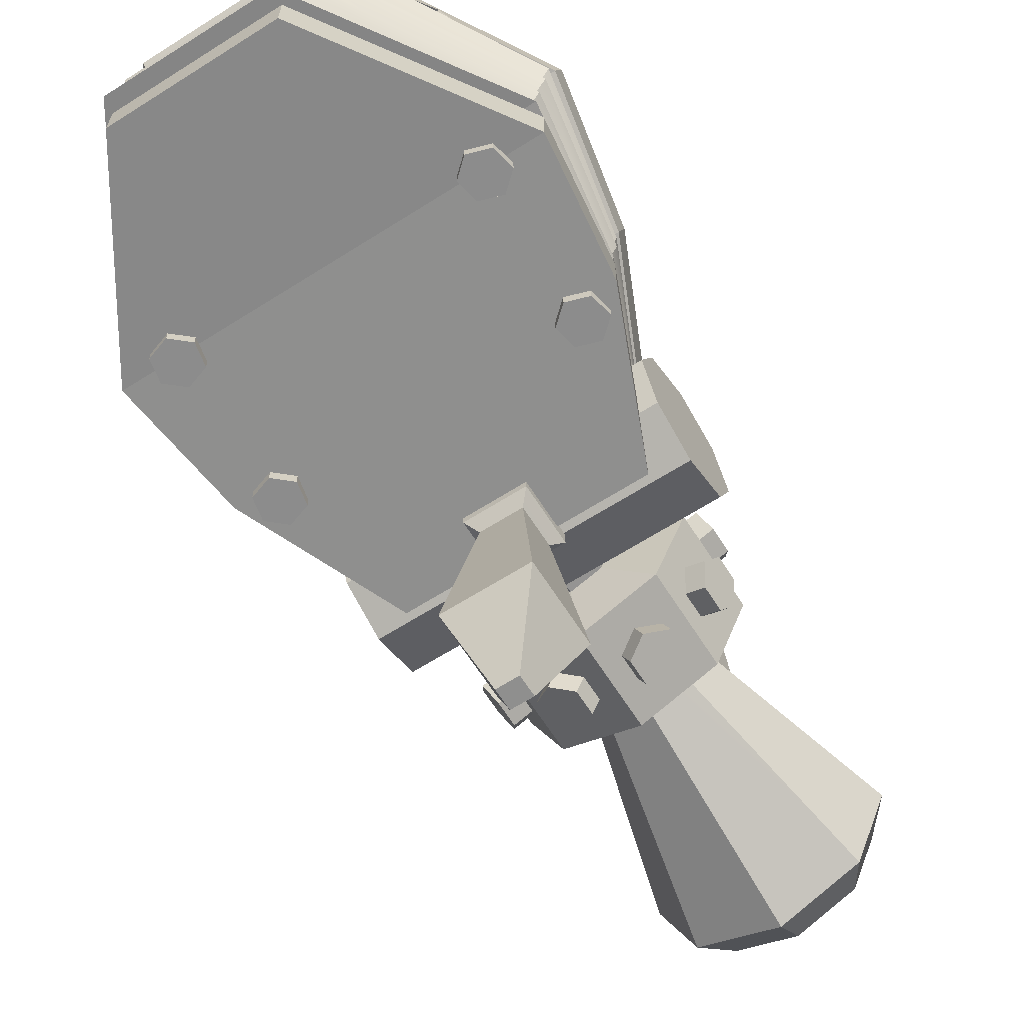
<metadata>
{"format":"obj","ext":"obj","renderer":"f3d","projection":"perspective","resolution":1024,"background":"white","views":[{"elev":-65.3,"azim":32.5,"up":"+Y"}]}
</metadata>
<code>
v -0.6293 -0.772 3.72
v -1.574 -0.6564 2.243
v -1.401 -0.4572 2.15
v -0.5599 -0.4398 3.458
v -0.6264 -0.1686 3.636
v -1.566 -0.2731 2.185
v -1.34 -0.5706 1.049
v -1.414 -0.4605 1.055
v -1.42 -0.6945 1.089
v -0.5553 0.1 3.366
v -1.389 -0.06308 2.089
v -1.329 -0.33 1.013
v -1.579 0.1924 2.124
v -1.425 -0.1767 1.016
v -0.6314 0.4718 3.561
v -1.556 0.735 2.038
v -0.6223 1.214 3.426
v -1.405 0.1547 0.966
v -1.327 -0.01204 0.9675
v -1.388 0.4581 2.015
v -0.555 0.8155 3.263
v -0.9127 -0.4764 -0.09016
v -0.9294 -0.379 -0.104
v -0.9221 -0.5633 -0.07779
v -0.9203 -0.6328 -0.06789
v -0.9264 -0.7154 -0.05613
v -0.9103 -0.2698 -0.1196
v -0.9161 -0.1635 -0.1347
v -0.000934 -0.6564 2.243
v -0.000934 -0.772 3.72
v 0.6274 -0.772 3.72
v 1.572 -0.6564 2.243
v 1.399 -0.4572 2.15
v 0.5581 -0.4398 3.458
v 0.6246 -0.1686 3.636
v 1.565 -0.2731 2.185
v 1.338 -0.5706 1.049
v 1.412 -0.4605 1.055
v 1.419 -0.6945 1.089
v 0.5535 0.1 3.366
v 1.387 -0.06308 2.089
v 1.327 -0.33 1.013
v 1.577 0.1924 2.124
v 1.423 -0.1767 1.016
v 0.6295 0.4718 3.561
v -0.000934 0.735 2.038
v 1.554 0.735 2.038
v 0.6205 1.214 3.426
v -0.000934 1.214 3.426
v 1.403 0.1547 0.966
v 1.325 -0.01204 0.9675
v 1.387 0.4581 2.015
v 0.5531 0.8155 3.263
v 0.9109 -0.4764 -0.09016
v 0.9276 -0.379 -0.104
v 0.9203 -0.5633 -0.07779
v 0.9184 -0.6328 -0.06789
v 0.9245 -0.7154 -0.05613
v -0.000934 -0.6945 1.082
v -0.000934 -0.7154 -0.05613
v 0.9084 -0.2698 -0.1196
v 0.9143 -0.1635 -0.1347
v -0.000934 0.4718 3.561
v -0.000934 0.8155 3.263
v -0.000934 0.1547 0.9586
v -0.000934 -0.1635 -0.1347
v -0.000934 -0.1686 3.636
v -0.000934 0.1 3.366
v -0.000934 -0.4398 3.458
v -0.1641 -1.224 0.1787
v -0.1641 -1.224 -0.1381
v -0.3328 -2.499 -0.3068
v -0.3328 -2.499 0.3474
v -0.08511 -3.288 0.09965
v -0.2401 -1.131 0.2573
v -0.2405 -1.132 -0.2145
v -0.08511 -3.288 -0.0591
v 0.1623 -1.224 0.1787
v 0.1623 -1.224 -0.1381
v 0.331 -2.499 -0.3068
v 0.331 -2.499 0.3474
v -0.000934 -1.224 0.1787
v -0.000934 -2.499 0.3474
v 0.08324 -3.288 0.09965
v -0.000934 -3.288 0.09965
v 0.2382 -1.131 0.2573
v 0.2386 -1.132 -0.2145
v -0.000934 -1.131 0.2573
v 0.08324 -3.288 -0.0591
v -0.000934 -2.499 -0.3068
v -0.000934 -3.288 -0.0591
v -0.000934 -1.132 -0.2145
v -0.000934 -1.224 -0.1381
v -1.278 1.255 1.89
v -1.145 1.295 2.001
v -1.105 1.238 1.843
v -0.9757 1.276 1.948
v -0.9398 1.217 1.784
v -1.242 1.196 1.726
v -1.073 1.177 1.673
v -1.242 1.014 1.785
v -1.278 1.073 1.949
v -1.145 1.113 2.06
v -0.9757 1.094 2.008
v -0.9398 1.035 1.844
v -1.073 0.995 1.732
v -0.3982 0.5825 1.057
v -0.5577 0.7808 1.387
v -0.6571 1.056 1.202
v -0.4685 0.8215 0.8121
v -0.3982 0.979 1.717
v -0.4685 1.29 1.592
v -0.3493 1.048 0.815
v -0.3493 1.394 1.391
v -0.4885 1.221 1.103
v -0.2423 1.103 0.9068
v -0.2423 1.339 1.299
v -0.3371 1.221 1.103
v -0.2918 0.7732 1.372
v -0.2103 0.6719 1.203
v -0.2103 0.8746 1.541
v -0.9757 0.6002 1.05
v -0.9398 0.5098 0.9007
v -0.9398 0.6304 0.8275
v -0.9757 0.7209 0.9766
v -1.278 0.5679 0.9965
v -1.145 0.6292 1.098
v -1.145 0.7499 1.024
v -1.278 0.6885 0.9233
v -1.073 0.4484 0.7996
v -1.242 0.4774 0.8475
v -1.242 0.5981 0.7743
v -1.073 0.5691 0.7264
v -1.105 0.6627 0.8807
v -1.009 -1.005 0.9035
v -0.973 -1.009 1.078
v -0.973 -1.15 1.074
v -1.009 -1.146 0.9
v -1.311 -1.006 0.9658
v -1.178 -1.004 0.8475
v -1.178 -1.145 0.844
v -1.311 -1.148 0.9622
v -1.106 -1.012 1.196
v -1.275 -1.011 1.14
v -1.275 -1.152 1.137
v -1.106 -1.153 1.193
v -1.138 -1.149 1.012
v -1.009 -1.005 2.03
v -0.973 -1.009 2.205
v -0.973 -1.15 2.201
v -1.009 -1.146 2.027
v -1.311 -1.006 2.093
v -1.178 -1.004 1.974
v -1.178 -1.145 1.971
v -1.311 -1.148 2.089
v -1.106 -1.012 2.323
v -1.275 -1.011 2.267
v -1.275 -1.152 2.263
v -1.106 -1.153 2.319
v -1.138 -1.149 2.139
v 1.276 1.255 1.89
v 1.143 1.295 2.001
v 1.103 1.238 1.843
v 0.9739 1.276 1.948
v 0.9379 1.217 1.784
v 1.24 1.196 1.726
v 1.071 1.177 1.673
v 1.24 1.014 1.785
v 1.276 1.073 1.949
v 1.143 1.113 2.06
v 0.9739 1.094 2.008
v 0.9379 1.035 1.844
v 1.071 0.995 1.732
v 0.3963 0.5825 1.057
v 0.5558 0.7808 1.387
v 0.6552 1.056 1.202
v 0.4667 0.8215 0.8121
v 0.3963 0.979 1.717
v -0.000934 1.061 1.853
v -0.000934 1.387 1.754
v 0.4667 1.29 1.592
v -0.000934 0.5004 0.9201
v -0.000934 0.7244 0.6505
v 0.3475 1.048 0.815
v -0.000934 0.9765 0.6958
v 0.3475 1.394 1.391
v 0.4866 1.221 1.103
v -0.000934 1.466 1.51
v 0.2404 1.103 0.9068
v -0.000934 1.054 0.8255
v 0.2404 1.339 1.299
v 0.3352 1.221 1.103
v -0.000934 1.388 1.38
v 0.29 0.7732 1.372
v 0.2084 0.6719 1.203
v -0.000934 0.9166 1.611
v 0.2084 0.8746 1.541
v -0.000934 0.6299 1.133
v 0.9739 0.6002 1.05
v 0.9379 0.5098 0.9007
v 0.9379 0.6304 0.8275
v 0.9739 0.7209 0.9766
v 1.276 0.5679 0.9965
v 1.143 0.6292 1.098
v 1.143 0.7499 1.024
v 1.276 0.6885 0.9233
v 1.071 0.4484 0.7996
v 1.24 0.4774 0.8475
v 1.24 0.5981 0.7743
v 1.071 0.5691 0.7264
v 1.103 0.6627 0.8807
v 1.007 -1.005 0.9035
v 0.9712 -1.009 1.078
v 0.9712 -1.15 1.074
v 1.007 -1.146 0.9
v 1.309 -1.006 0.9658
v 1.176 -1.004 0.8475
v 1.176 -1.145 0.844
v 1.309 -1.148 0.9622
v 1.104 -1.012 1.196
v 1.273 -1.011 1.14
v 1.273 -1.152 1.137
v 1.104 -1.153 1.193
v 1.136 -1.149 1.012
v 1.007 -1.005 2.03
v 0.9712 -1.009 2.205
v 0.9712 -1.15 2.201
v 1.007 -1.146 2.027
v 1.309 -1.006 2.093
v 1.176 -1.004 1.974
v 1.176 -1.145 1.971
v 1.309 -1.148 2.089
v 1.104 -1.012 2.323
v 1.273 -1.011 2.267
v 1.273 -1.152 2.263
v 1.104 -1.153 2.319
v 1.136 -1.149 2.139
v -1.198 -0.467 -0.7521
v -1.198 -0.07367 -0.5892
v -1.198 -0.8603 -0.5892
v -1.198 -1.023 -0.1959
v -1.198 -0.8603 0.1974
v -1.198 -0.467 0.3604
v -1.198 -0.07367 0.1974
v -1.198 0.08925 -0.1959
v -0.000934 -0.07367 -0.5892
v -0.000934 -0.467 -0.7521
v 1.196 -0.467 -0.7521
v 1.196 -0.07367 -0.5892
v -0.000934 -0.8603 -0.5892
v 1.196 -0.8603 -0.5892
v -0.000934 -1.023 -0.1959
v 1.196 -1.023 -0.1959
v -0.000934 -0.8603 0.1974
v 1.196 -0.8603 0.1974
v -0.000934 -0.467 0.3604
v 1.196 -0.467 0.3604
v -0.000934 -0.07367 0.1974
v 1.196 -0.07367 0.1974
v -0.000934 0.08925 -0.1959
v 1.196 0.08925 -0.1959
v -0.2037 1.279 -2.591
v -0.2037 0.2207 -2.886
v -0.2037 0.7694 -2.459
v -0.2037 0.644 -2.178
v -0.2037 1.024 -2.178
v -0.2037 1.279 -2.178
v -0.2037 0.02954 -2.178
v 0.2018 1.279 -2.591
v -0.000934 1.279 -2.591
v -0.000934 0.2207 -2.886
v 0.2018 0.2207 -2.886
v 0.2018 0.7694 -2.459
v 0.2018 0.644 -2.178
v -0.000934 0.644 -2.178
v -0.000934 0.7694 -2.459
v -0.000934 1.024 -2.178
v 0.2018 1.024 -2.178
v 0.2018 1.279 -2.178
v -0.000934 1.279 -2.178
v 0.2018 0.02954 -2.178
v -0.000934 0.02954 -2.178
v -0.7897 -0.6094 -1.043
v -0.7897 -0.6094 -1.239
v -0.9337 -0.669 -1.239
v -0.9337 -0.669 -1.043
v -0.6594 -0.924 -1.043
v -0.7245 -0.7667 -0.9444
v -0.8686 -0.8263 -0.9444
v -0.8034 -0.9836 -1.043
v -0.7245 -0.7667 -1.338
v -0.6594 -0.924 -1.239
v -0.8034 -0.9836 -1.239
v -0.8686 -0.8263 -1.338
v -0.8708 -0.8211 -1.135
v -0.4609 -1.125 -1.052
v -0.4609 -1.125 -1.248
v -0.5206 -1.269 -1.248
v -0.5206 -1.269 -1.052
v -0.1463 -1.255 -1.052
v -0.3036 -1.19 -0.9535
v -0.3633 -1.334 -0.9535
v -0.206 -1.399 -1.052
v -0.3036 -1.19 -1.347
v -0.1463 -1.255 -1.248
v -0.206 -1.399 -1.248
v -0.3633 -1.334 -1.347
v -0.3685 -1.332 -1.144
v -0.158 0.323 -1.012
v -0.158 0.323 -1.209
v -0.2177 0.467 -1.209
v -0.2177 0.467 -1.012
v -0.4726 0.1927 -1.012
v -0.3153 0.2578 -0.914
v -0.375 0.4019 -0.914
v -0.5323 0.3367 -1.012
v -0.3153 0.2578 -1.307
v -0.4726 0.1927 -1.209
v -0.5323 0.3367 -1.209
v -0.375 0.4019 -1.307
v -0.3697 0.4041 -1.105
v -0.6602 -0.01914 -1.017
v -0.6602 -0.01914 -1.213
v -0.8043 0.04053 -1.213
v -0.8043 0.04053 -1.017
v -0.7906 -0.3337 -1.017
v -0.7254 -0.1764 -0.9186
v -0.8694 -0.1168 -0.9186
v -0.9346 -0.2741 -1.017
v -0.7254 -0.1764 -1.312
v -0.7906 -0.3337 -1.213
v -0.9346 -0.2741 -1.213
v -0.8694 -0.1168 -1.312
v -0.8673 -0.1115 -1.109
v -0.2519 -0.7187 -0.5914
v -0.2385 -0.7053 -0.6747
v -0.253 -0.2074 -0.5843
v -0.2385 -0.2218 -0.6747
v -0.3386 -0.4636 -0.6747
v -0.6001 0.1398 -0.7506
v -0.8501 -0.4636 -0.7509
v -0.6001 -1.067 -0.7506
v -0.6001 -1.067 -1.533
v -0.7195 -0.1484 -1.353
v -0.8501 -0.4636 -1.533
v -0.6001 0.1398 -1.533
v -0.4338 -0.4629 -1.64
v -0.3058 -0.7719 -1.64
v -0.3058 -0.1538 -1.64
v -0.7706 -0.2716 -1.533
v -0.4408 -0.2737 -1.618
v -0.9115 -0.4552 -3.345
v -0.6437 -1.102 -3.345
v -0.6437 0.1913 -3.345
v -0.4744 -0.9324 -3.619
v -0.4744 0.02195 -3.619
v -0.672 -0.4552 -3.619
v -0.3223 -0.7803 -3.619
v -0.3223 -0.1301 -3.619
v -0.457 -0.4552 -3.619
v -0.3739 -0.4552 -2.66
v -0.2636 -0.7216 -2.66
v -0.2636 -0.1889 -2.66
v -0.6669 -0.02141 -1.533
v 0.7878 -0.6094 -1.043
v 0.7878 -0.6094 -1.239
v 0.9319 -0.669 -1.239
v 0.9319 -0.669 -1.043
v 0.6575 -0.924 -1.043
v 0.7227 -0.7667 -0.9444
v 0.8667 -0.8263 -0.9444
v 0.8016 -0.9836 -1.043
v 0.7227 -0.7667 -1.338
v 0.6575 -0.924 -1.239
v 0.8016 -0.9836 -1.239
v 0.8667 -0.8263 -1.338
v 0.8689 -0.8211 -1.135
v 0.4591 -1.125 -1.052
v 0.4591 -1.125 -1.248
v 0.5187 -1.269 -1.248
v 0.5187 -1.269 -1.052
v 0.1444 -1.255 -1.052
v 0.3018 -1.19 -0.9535
v 0.3614 -1.334 -0.9535
v 0.2041 -1.399 -1.052
v 0.3018 -1.19 -1.347
v 0.1444 -1.255 -1.248
v 0.2041 -1.399 -1.248
v 0.3614 -1.334 -1.347
v 0.3667 -1.332 -1.144
v 0.1561 0.323 -1.012
v 0.1561 0.323 -1.209
v 0.2158 0.467 -1.209
v 0.2158 0.467 -1.012
v 0.4707 0.1927 -1.012
v 0.3134 0.2578 -0.914
v 0.3731 0.4019 -0.914
v 0.5304 0.3367 -1.012
v 0.3134 0.2578 -1.307
v 0.4707 0.1927 -1.209
v 0.5304 0.3367 -1.209
v 0.3731 0.4019 -1.307
v 0.3679 0.4041 -1.105
v 0.6584 -0.01914 -1.017
v 0.6584 -0.01914 -1.213
v 0.8024 0.04053 -1.213
v 0.8024 0.04053 -1.017
v 0.7887 -0.3337 -1.017
v 0.7235 -0.1764 -0.9186
v 0.8676 -0.1168 -0.9186
v 0.9327 -0.2741 -1.017
v 0.7235 -0.1764 -1.312
v 0.7887 -0.3337 -1.213
v 0.9327 -0.2741 -1.213
v 0.8676 -0.1168 -1.312
v 0.8654 -0.1115 -1.109
v 0.25 -0.7187 -0.5914
v 0.2366 -0.7053 -0.6747
v -0.000934 -0.8055 -0.6747
v -0.000934 -0.8244 -0.5914
v 0.2512 -0.2074 -0.5843
v 0.2366 -0.2218 -0.6747
v 0.3368 -0.4636 -0.6747
v -0.000934 -0.1012 -0.5843
v -0.000934 -0.1217 -0.6747
v 0.5983 0.1398 -0.7506
v 0.8482 -0.4636 -0.7509
v 0.5983 -1.067 -0.7506
v -0.000934 0.3898 -0.7506
v -0.000934 -1.317 -0.7506
v 0.5983 -1.067 -1.533
v -0.000934 -1.317 -1.533
v 0.7177 -0.1484 -1.353
v 0.8482 -0.4636 -1.533
v -0.000934 0.3898 -1.533
v 0.5983 0.1398 -1.533
v 0.432 -0.4629 -1.64
v 0.3039 -0.7719 -1.64
v -0.000934 -0.02574 -1.64
v 0.3039 -0.1538 -1.64
v -0.000934 -0.9 -1.64
v 0.7687 -0.2716 -1.533
v 0.4389 -0.2737 -1.618
v 0.9097 -0.4552 -3.345
v 0.6419 -1.102 -3.345
v -0.000934 0.4591 -3.345
v 0.6419 0.1913 -3.345
v -0.000934 -1.37 -3.345
v 0.4725 -0.9324 -3.619
v -0.000934 -1.13 -3.619
v 0.4725 0.02195 -3.619
v 0.6702 -0.4552 -3.619
v -0.000934 0.2196 -3.619
v 0.3204 -0.7803 -3.619
v -0.000934 -0.915 -3.619
v 0.3204 -0.1301 -3.619
v 0.4551 -0.4552 -3.619
v -0.000934 0.004519 -3.619
v 0.372 -0.4552 -2.66
v 0.2617 -0.7216 -2.66
v -0.000934 -0.07856 -2.66
v 0.2617 -0.1889 -2.66
v -0.000934 -0.8319 -2.66
v 0.6651 -0.02141 -1.533
v -0.6607 1.05 2.725
v -1.574 1.117 1.89
v -0.6293 1.552 3.281
v -1.574 0.8184 1.983
v -1.154 1.012 2.602
v -1.072 1.258 2.657
v -0.9264 -0.1398 -0.1443
v -0.9264 0.1585 -0.2377
v -1.43 0.2107 0.9761
v -1.43 0.5091 0.8828
v -0.6293 1.254 3.374
v -0.9722 1.096 2.869
v -0.6293 -1.141 3.614
v -1.574 -1.063 2.156
v -1.574 -0.7506 2.156
v -0.6293 -0.8285 3.614
v -0.9264 -1.063 -0.1178
v -0.9264 -0.7506 -0.1178
v -1.443 -1.063 1.108
v -1.443 -0.7506 1.108
v -0.000934 0.8184 1.983
v -0.000934 1.254 3.374
v 0.6588 1.05 2.725
v -0.000934 1.117 1.89
v 1.572 1.117 1.89
v 0.6274 1.552 3.281
v -0.000934 1.552 3.281
v 1.572 0.8184 1.983
v 1.152 1.012 2.602
v 1.07 1.258 2.657
v -0.000934 -0.1398 -0.1443
v 0.9245 -0.1398 -0.1443
v 0.9245 0.1585 -0.2377
v -0.000934 0.1585 -0.2377
v 1.428 0.2107 0.9761
v 1.428 0.5091 0.8828
v -0.000934 0.2107 0.9687
v -0.000934 0.5091 0.8828
v 0.6274 1.254 3.374
v 0.9703 1.096 2.869
v -0.000934 -1.063 2.156
v -0.000934 -1.141 3.614
v 0.6274 -1.141 3.614
v 1.572 -1.063 2.156
v -0.000934 -0.7506 2.156
v 1.572 -0.7506 2.156
v 0.6274 -0.8285 3.614
v -0.000934 -0.8285 3.614
v -0.000934 -1.063 -0.1178
v 0.9245 -1.063 -0.1178
v 0.9245 -0.7506 -0.1178
v -0.000934 -0.7506 -0.1178
v 1.441 -1.063 1.108
v 1.441 -0.7506 1.108
v -0.000934 -1.063 1.101
v -0.000934 -0.7506 1.101
v -0.2401 -0.9577 0.2573
v -0.2405 -0.9586 -0.2145
v -0.000934 -0.9577 0.2573
v 0.2382 -0.9577 0.2573
v 0.2386 -0.9586 -0.2145
v -0.000934 -0.9586 -0.2145
f 29 30 1 2
f 3 4 5 6
f 7 3 6 8
f 2 1 4 3
f 9 2 3 7
f 6 5 10 11
f 8 6 11 12
f 12 11 13 14
f 11 10 15 13
f 46 16 17 49
f 18 19 20 16
f 20 21 17 16
f 22 12 14 23
f 24 8 12 22
f 25 7 8 24
f 26 9 7 25
f 59 9 26 60
f 27 19 18 28
f 14 13 20 19
f 13 15 21 20
f 23 14 19 27
f 15 63 64 21
f 18 65 66 28
f 16 46 65 18
f 21 64 49 17
f 5 67 68 10
f 10 68 63 15
f 4 69 67 5
f 1 30 69 4
f 2 9 59 29
f 29 32 31 30
f 33 36 35 34
f 37 38 36 33
f 32 33 34 31
f 39 37 33 32
f 36 41 40 35
f 38 42 41 36
f 42 44 43 41
f 41 43 45 40
f 46 49 48 47
f 50 47 52 51
f 52 47 48 53
f 54 55 44 42
f 56 54 42 38
f 57 56 38 37
f 58 57 37 39
f 59 60 58 39
f 61 62 50 51
f 44 51 52 43
f 43 52 53 45
f 55 61 51 44
f 45 53 64 63
f 50 62 66 65
f 47 50 65 46
f 53 48 49 64
f 35 40 68 67
f 40 45 63 68
f 34 35 67 69
f 31 34 69 30
f 32 29 59 39
f 70 71 72 73
f 82 70 73 83
f 83 73 74 85
f 75 76 71 70
f 88 75 70 82
f 73 72 77 74
f 72 90 91 77
f 74 77 91 85
f 76 92 93 71
f 71 93 90 72
f 78 81 80 79
f 82 83 81 78
f 83 85 84 81
f 86 78 79 87
f 88 82 78 86
f 81 84 89 80
f 80 89 91 90
f 84 85 91 89
f 87 79 93 92
f 79 80 90 93
f 94 95 96
f 97 98 96
f 99 94 96
f 95 97 96
f 98 100 96
f 100 99 96
f 101 102 94 99
f 103 104 97 95
f 105 106 100 98
f 106 101 99 100
f 102 103 95 94
f 104 105 98 97
f 107 108 109 110
f 111 179 180 112
f 182 107 110 183
f 108 111 112 109
f 183 110 113 185
f 109 112 114 115
f 110 109 115 113
f 112 180 188 114
f 185 113 116 190
f 115 114 117 118
f 113 115 118 116
f 114 188 193 117
f 116 118 119 120
f 117 193 196 121
f 190 116 120 198
f 118 117 121 119
f 122 123 124 125
f 126 127 128 129
f 130 131 132 133
f 123 130 133 124
f 127 122 125 128
f 131 126 129 132
f 133 132 134
f 124 133 134
f 128 125 134
f 132 129 134
f 125 124 134
f 129 128 134
f 135 136 137 138
f 139 140 141 142
f 143 144 145 146
f 136 143 146 137
f 140 135 138 141
f 144 139 142 145
f 146 145 147
f 137 146 147
f 141 138 147
f 145 142 147
f 138 137 147
f 142 141 147
f 148 149 150 151
f 152 153 154 155
f 156 157 158 159
f 149 156 159 150
f 153 148 151 154
f 157 152 155 158
f 159 158 160
f 150 159 160
f 154 151 160
f 158 155 160
f 151 150 160
f 155 154 160
f 161 163 162
f 164 163 165
f 166 163 161
f 162 163 164
f 165 163 167
f 167 163 166
f 168 166 161 169
f 170 162 164 171
f 172 165 167 173
f 173 167 166 168
f 169 161 162 170
f 171 164 165 172
f 174 177 176 175
f 178 181 180 179
f 182 183 177 174
f 175 176 181 178
f 183 185 184 177
f 176 187 186 181
f 177 184 187 176
f 181 186 188 180
f 185 190 189 184
f 187 192 191 186
f 184 189 192 187
f 186 191 193 188
f 189 195 194 192
f 191 197 196 193
f 190 198 195 189
f 192 194 197 191
f 199 202 201 200
f 203 206 205 204
f 207 210 209 208
f 200 201 210 207
f 204 205 202 199
f 208 209 206 203
f 210 211 209
f 201 211 210
f 205 211 202
f 209 211 206
f 202 211 201
f 206 211 205
f 212 215 214 213
f 216 219 218 217
f 220 223 222 221
f 213 214 223 220
f 217 218 215 212
f 221 222 219 216
f 223 224 222
f 214 224 223
f 218 224 215
f 222 224 219
f 215 224 214
f 219 224 218
f 225 228 227 226
f 229 232 231 230
f 233 236 235 234
f 226 227 236 233
f 230 231 228 225
f 234 235 232 229
f 236 237 235
f 227 237 236
f 231 237 228
f 235 237 232
f 228 237 227
f 232 237 231
f 246 247 238 239
f 247 250 240 238
f 250 252 241 240
f 252 254 242 241
f 254 256 243 242
f 256 258 244 243
f 258 260 245 244
f 260 246 239 245
f 239 242 243
f 244 239 243
f 245 239 244
f 242 239 238
f 241 242 240
f 240 242 238
f 246 249 248 247
f 247 248 251 250
f 250 251 253 252
f 252 253 255 254
f 254 255 257 256
f 256 257 259 258
f 258 259 261 260
f 260 261 249 246
f 249 257 255
f 259 257 249
f 261 259 249
f 255 248 249
f 253 251 255
f 251 248 255
f 262 270 271 263
f 264 265 275 276
f 264 276 277 266
f 267 262 264 266
f 280 267 266 277
f 280 270 262 267
f 275 265 268 282
f 264 262 263
f 263 268 265 264
f 269 272 271 270
f 273 276 275 274
f 273 278 277 276
f 279 278 273 269
f 280 277 278 279
f 280 279 269 270
f 275 282 281 274
f 273 272 269
f 272 273 274 281
f 283 284 285 286
f 287 288 289 290
f 291 292 293 294
f 284 291 294 285
f 288 283 286 289
f 292 287 290 293
f 294 293 295
f 285 294 295
f 289 286 295
f 293 290 295
f 286 285 295
f 290 289 295
f 296 297 298 299
f 300 301 302 303
f 304 305 306 307
f 297 304 307 298
f 301 296 299 302
f 305 300 303 306
f 307 306 308
f 298 307 308
f 302 299 308
f 306 303 308
f 299 298 308
f 303 302 308
f 309 310 311 312
f 313 314 315 316
f 317 318 319 320
f 310 317 320 311
f 314 309 312 315
f 318 313 316 319
f 320 319 321
f 311 320 321
f 315 312 321
f 319 316 321
f 312 311 321
f 316 315 321
f 322 323 324 325
f 326 327 328 329
f 330 331 332 333
f 323 330 333 324
f 327 322 325 328
f 331 326 329 332
f 333 332 334
f 324 333 334
f 328 325 334
f 332 329 334
f 325 324 334
f 329 328 334
f 335 336 419 420
f 337 338 339
f 339 336 335
f 424 425 338 337
f 338 340 341 339
f 339 341 342 336
f 425 429 340 338
f 336 342 430 419
f 430 342 343 432
f 341 340 344
f 342 341 345 343
f 340 429 435 346
f 343 345 347 348
f 346 435 439 349
f 432 343 348 441
f 345 350 351 347
f 348 347 352 353
f 349 439 446 354
f 441 348 353 448
f 347 349 354 352
f 448 353 355 450
f 352 354 356 357
f 353 352 357 355
f 354 446 453 356
f 450 355 358 455
f 357 356 359 360
f 355 357 360 358
f 356 453 458 359
f 358 360 361 362
f 359 458 461 363
f 455 358 362 463
f 360 359 363 361
f 362 361 463
f 363 461 463
f 361 363 463
f 351 350 344
f 344 364 351
f 347 351 349
f 349 351 364 346
f 344 340 346 364
f 344 350 345 341
f 365 368 367 366
f 369 372 371 370
f 373 376 375 374
f 366 367 376 373
f 370 371 368 365
f 374 375 372 369
f 376 377 375
f 367 377 376
f 371 377 368
f 375 377 372
f 368 377 367
f 372 377 371
f 378 381 380 379
f 382 385 384 383
f 386 389 388 387
f 379 380 389 386
f 383 384 381 378
f 387 388 385 382
f 389 390 388
f 380 390 389
f 384 390 381
f 388 390 385
f 381 390 380
f 385 390 384
f 391 394 393 392
f 395 398 397 396
f 399 402 401 400
f 392 393 402 399
f 396 397 394 391
f 400 401 398 395
f 402 403 401
f 393 403 402
f 397 403 394
f 401 403 398
f 394 403 393
f 398 403 397
f 404 407 406 405
f 408 411 410 409
f 412 415 414 413
f 405 406 415 412
f 409 410 407 404
f 413 414 411 408
f 415 416 414
f 406 416 415
f 410 416 407
f 414 416 411
f 407 416 406
f 411 416 410
f 417 420 419 418
f 421 423 422
f 423 417 418
f 424 421 422 425
f 422 423 427 426
f 423 418 428 427
f 425 422 426 429
f 418 419 430 428
f 430 432 431 428
f 427 433 426
f 428 431 434 427
f 426 436 435 429
f 431 438 437 434
f 436 440 439 435
f 432 441 438 431
f 434 437 443 442
f 438 445 444 437
f 440 447 446 439
f 441 448 445 438
f 437 444 447 440
f 448 450 449 445
f 444 452 451 447
f 445 449 452 444
f 447 451 453 446
f 450 455 454 449
f 452 457 456 451
f 449 454 457 452
f 451 456 458 453
f 454 460 459 457
f 456 462 461 458
f 455 463 460 454
f 457 459 462 456
f 460 463 459
f 462 463 461
f 459 463 462
f 443 433 442
f 433 443 464
f 437 440 443
f 440 436 464 443
f 433 464 436 426
f 433 427 434 442
f 485 486 465
f 488 466 467 491
f 468 469 470 466
f 495 471 472 498
f 471 473 474 472
f 474 473 468 466
f 468 473 501 485
f 466 488 502 474
f 475 486 491 467
f 474 502 498 472
f 473 471 495 501
f 470 465 476
f 465 470 469
f 466 470 467
f 467 470 476 475
f 465 469 468 485
f 465 486 475 476
f 505 506 477 478
f 509 479 480 512
f 478 477 480 479
f 513 481 482 516
f 481 483 484 482
f 484 483 478 479
f 478 483 519 505
f 479 509 520 484
f 477 506 512 480
f 484 520 516 482
f 483 481 513 519
f 485 487 486
f 488 491 490 489
f 492 489 494 493
f 495 498 497 496
f 496 497 500 499
f 500 489 492 499
f 492 485 501 499
f 489 500 502 488
f 503 490 491 486
f 500 497 498 502
f 499 501 495 496
f 494 504 487
f 487 493 494
f 489 490 494
f 490 503 504 494
f 487 485 492 493
f 487 504 503 486
f 505 508 507 506
f 509 512 511 510
f 508 510 511 507
f 513 516 515 514
f 514 515 518 517
f 518 510 508 517
f 508 505 519 517
f 510 518 520 509
f 507 511 512 506
f 518 515 516 520
f 517 519 513 514
f 76 75 521 522
f 75 88 523 521
f 88 86 524 523
f 86 87 525 524
f 87 92 526 525
f 92 76 522 526

</code>
